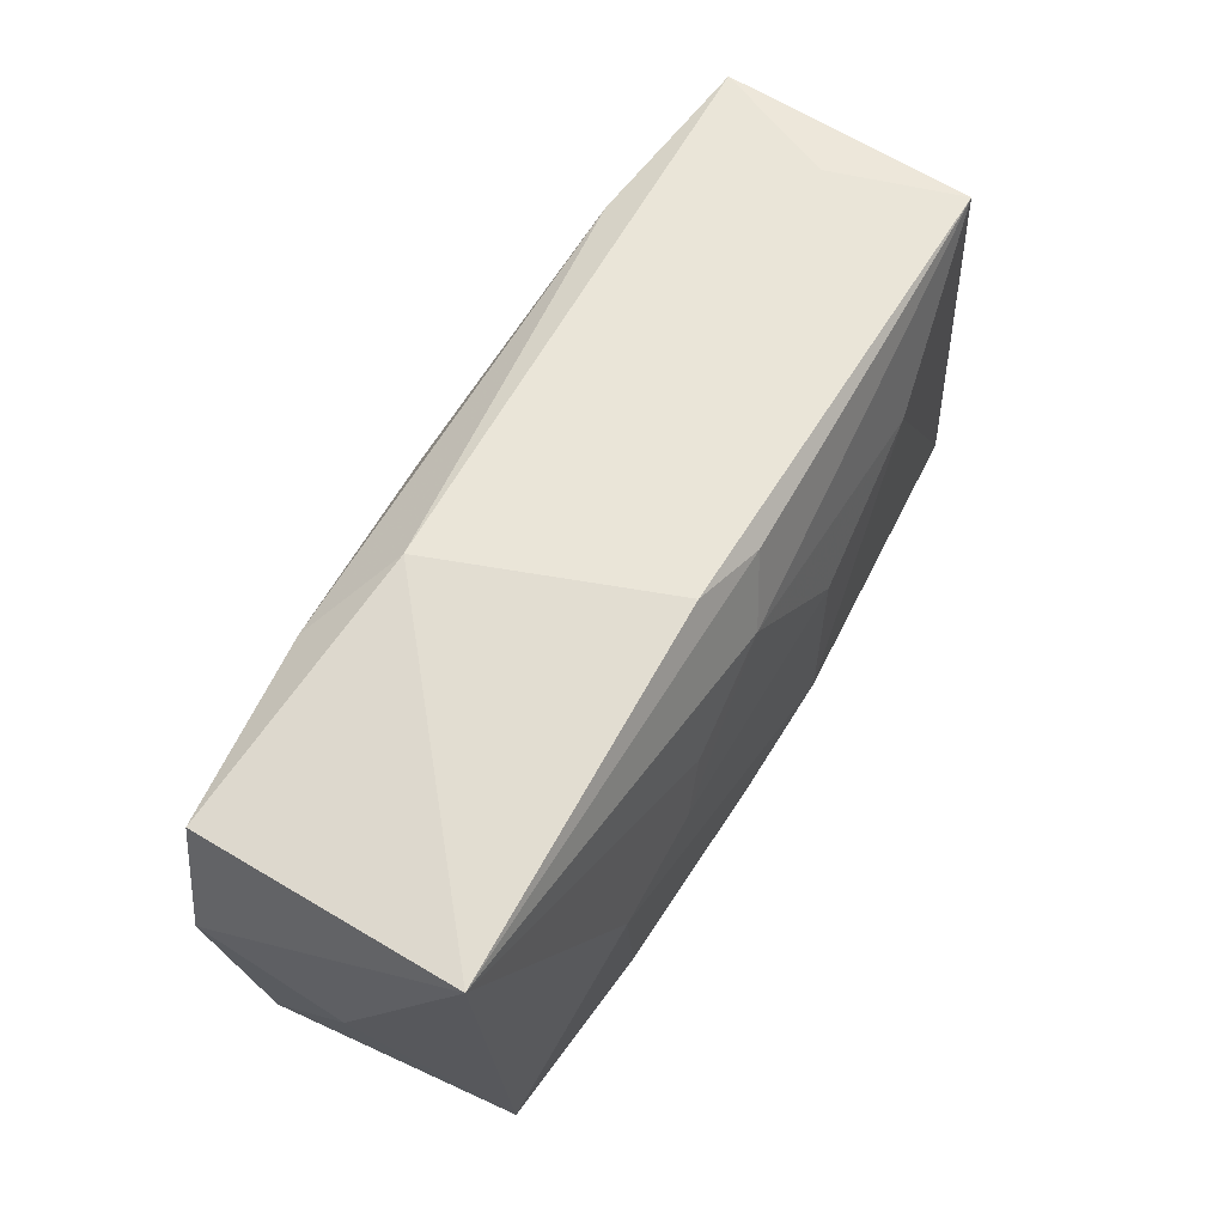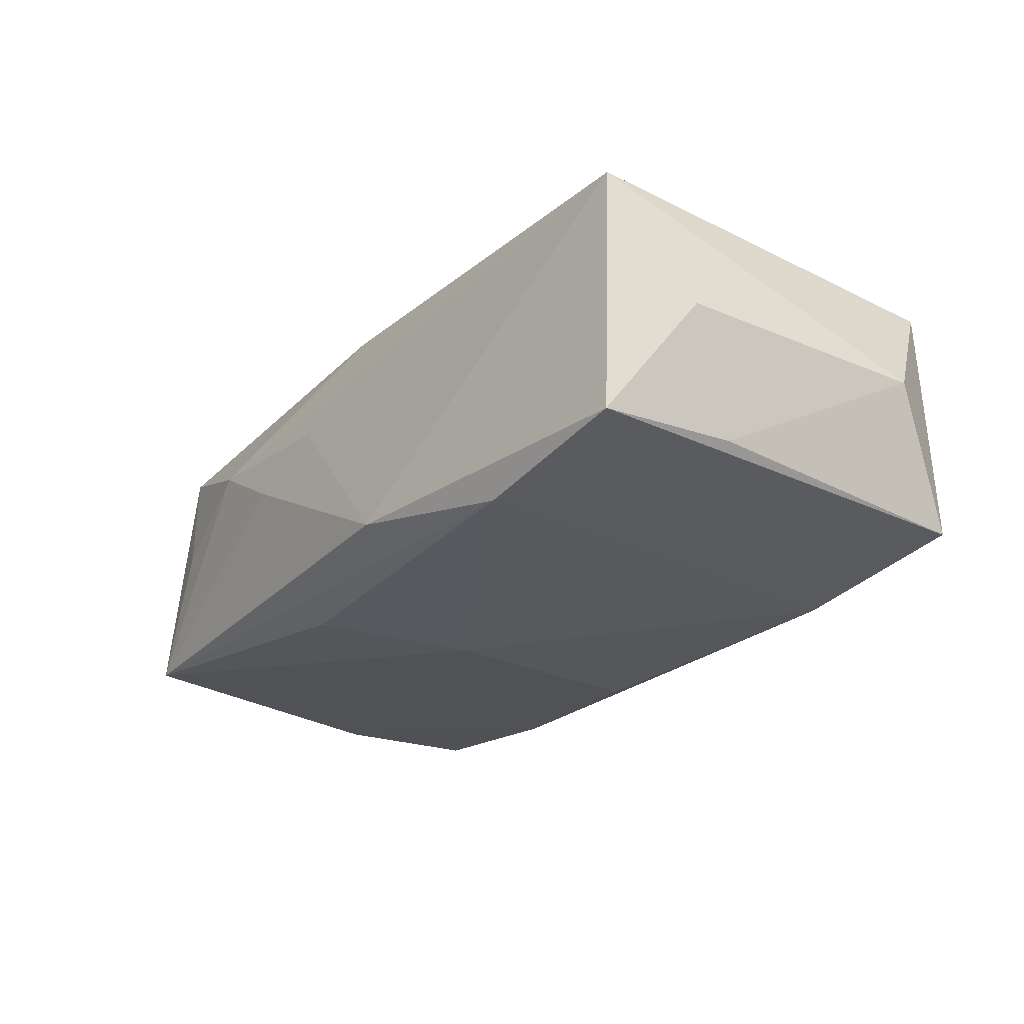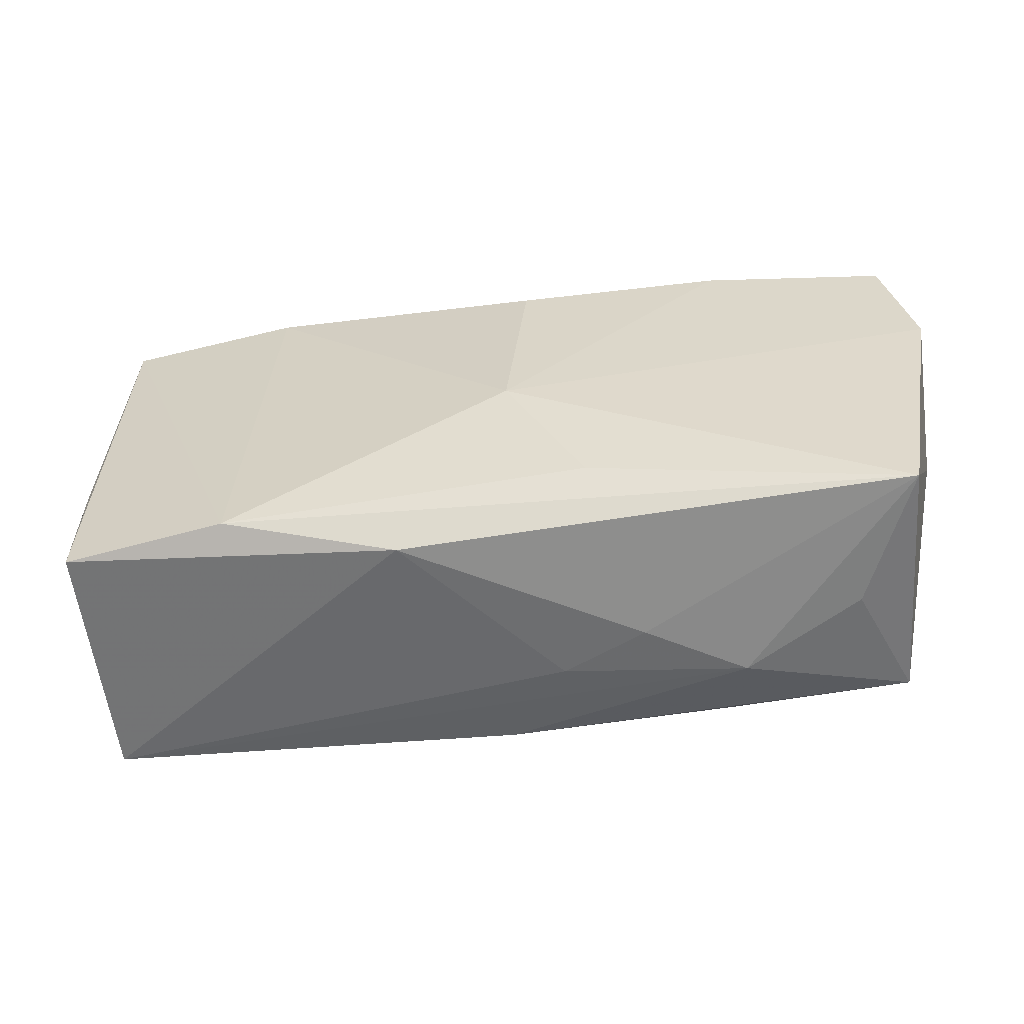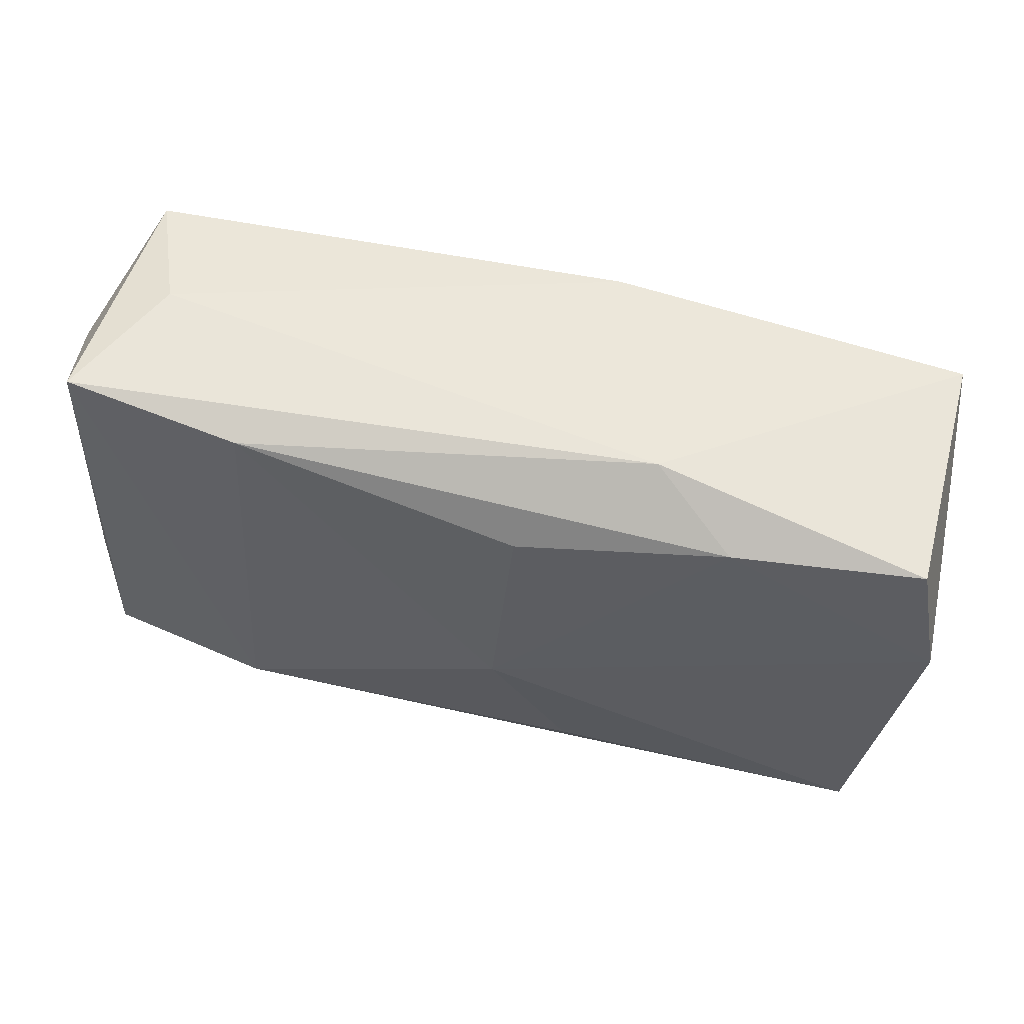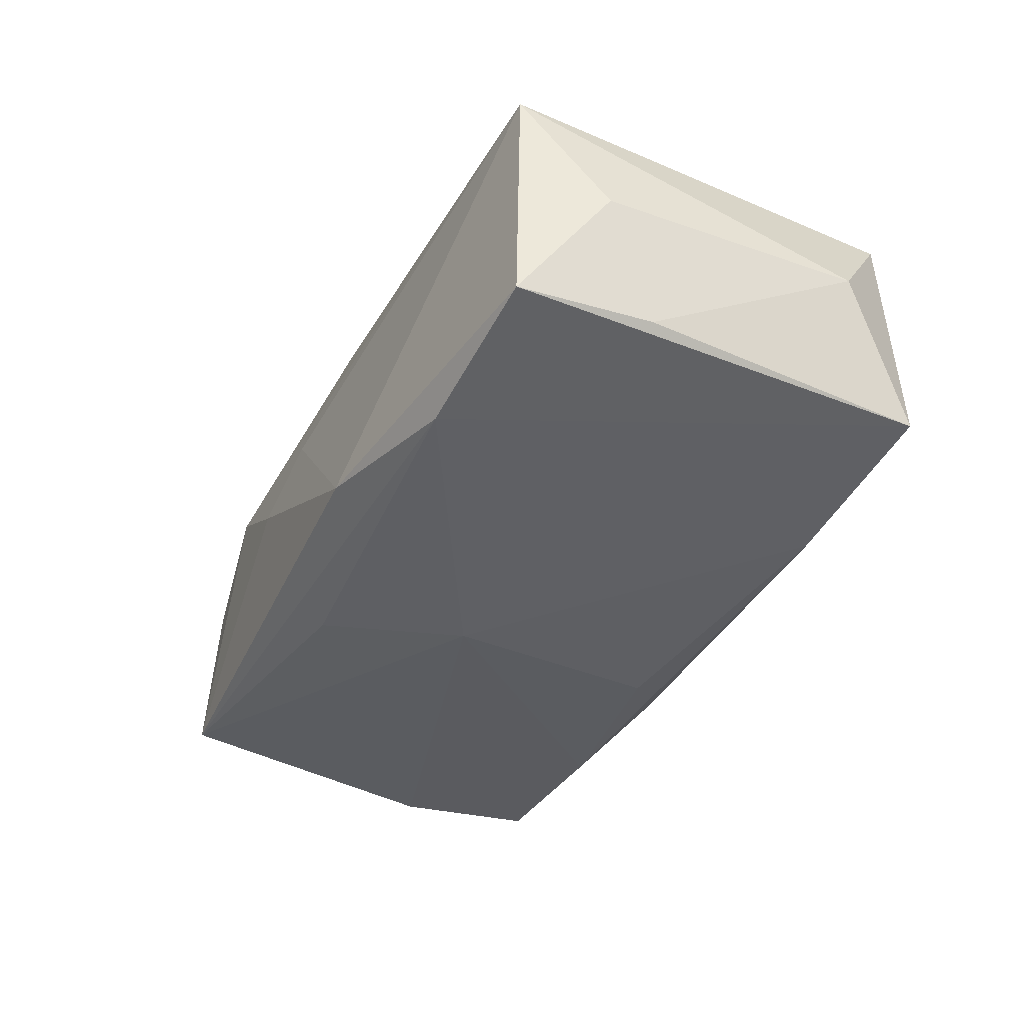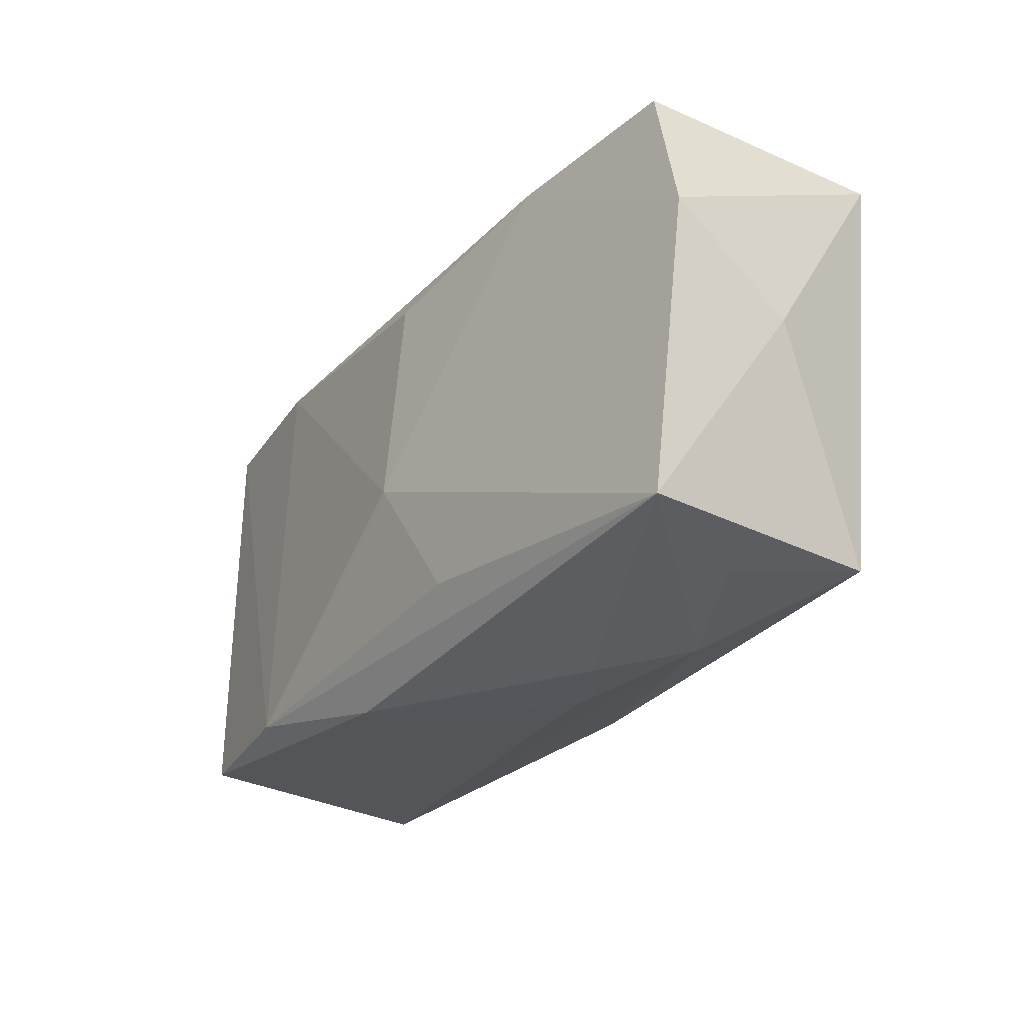
<metadata>
{"format":"obj","ext":"obj","renderer":"f3d","projection":"perspective","resolution":1024,"background":"white","views":[{"elev":59.4,"azim":-57.9,"up":"+Y"},{"elev":-27.1,"azim":56.9,"up":"+Z"},{"elev":-58.5,"azim":-169.7,"up":"+Y"},{"elev":53.1,"azim":-164.8,"up":"+Y"},{"elev":-40.6,"azim":66.8,"up":"+Z"},{"elev":-31.9,"azim":-122.3,"up":"+Y"}]}
</metadata>
<code>
v 0.001761 -0.01867 0.01169
v 0.0351 0.01973 -0.01165
v -0.03478 -0.0206 -0.009626
v -0.001538 -0.01382 0.0136
v -0.0191 -0.02211 0.00563
v -0.004085 0.01384 -0.01413
v 0.03718 -0.01611 0.01012
v 0.006741 -0.008788 0.01444
v -0.006876 0.02042 0.01088
v 0.02118 0.0089 0.01258
v -0.01438 0.02042 -0.00783
v 0.03646 -0.004518 -0.0106
v -0.0212 -0.001535 0.01437
v 0.03614 -0.01603 -0.01112
v 0.03464 0.0193 0.00979
v -0.0326 -0.0195 0.01152
v -0.0003803 0.01876 0.01191
v 0.007612 0.004378 0.01412
v -0.03706 0.01567 -0.009879
v -0.01759 -0.01784 0.01272
v -0.00314 0.01316 0.01369
v 0.03895 0.01301 -0.0008323
v 0.0301 0.02042 -0.0006636
v -0.03926 0.003985 -0.009635
v 0.007582 -0.02077 -0.01024
v -0.008492 -0.01633 -0.01256
v -0.01312 0.002114 0.01444
v -0.002269 -0.004756 -0.01468
v 0.01986 0.01848 -0.01327
v -0.02919 -0.02111 0.001099
v -0.01123 -0.0219 0.0006583
v -0.037 0.01604 0.0121
v 0.03883 -0.008942 -0.000677
v 0.02198 -0.01708 -0.01312
v -0.01132 0.007452 0.01406
v -0.003961 -0.02109 0.003967
v -0.03787 -0.002566 0.001187
v -0.02147 0.01593 -0.01209
f 12 2 22
f 14 2 12
f 22 2 15
f 15 7 22
f 22 7 33
f 33 7 14
f 33 12 22
f 14 12 33
f 34 2 14
f 3 24 28
f 11 2 29
f 2 34 29
f 28 6 29
f 29 34 28
f 11 29 38
f 38 29 6
f 28 24 38
f 38 6 28
f 9 15 23
f 23 15 2
f 11 9 23
f 23 2 11
f 8 7 10
f 7 15 10
f 32 9 11
f 4 7 8
f 8 20 4
f 25 34 14
f 25 3 34
f 14 7 25
f 28 34 26
f 26 3 28
f 34 3 26
f 16 5 1
f 1 5 7
f 1 20 16
f 7 4 1
f 1 4 20
f 16 3 30
f 30 5 16
f 3 5 30
f 19 38 24
f 24 32 19
f 11 38 19
f 19 32 11
f 16 32 37
f 37 32 24
f 37 3 16
f 24 3 37
f 13 32 16
f 16 20 13
f 8 27 13
f 13 20 8
f 7 5 36
f 36 25 7
f 31 5 3
f 3 25 31
f 31 36 5
f 25 36 31
f 18 27 8
f 8 10 18
f 17 15 9
f 9 32 17
f 21 10 15
f 15 17 21
f 21 18 10
f 27 18 21
f 21 17 32
f 27 21 35
f 35 21 32
f 35 13 27
f 32 13 35

</code>
